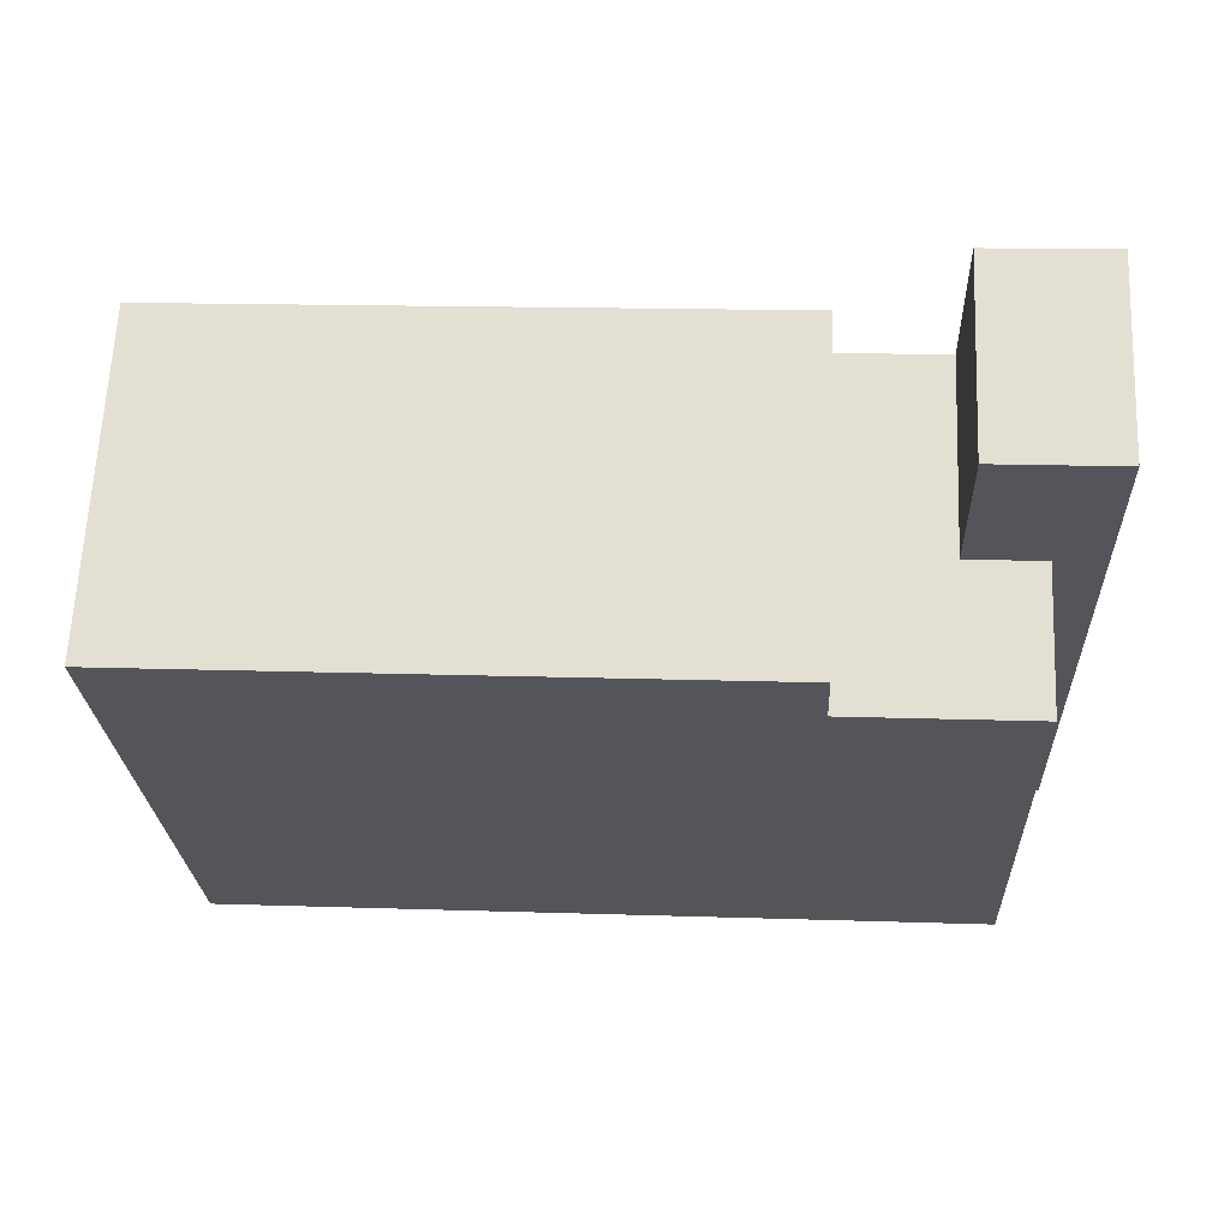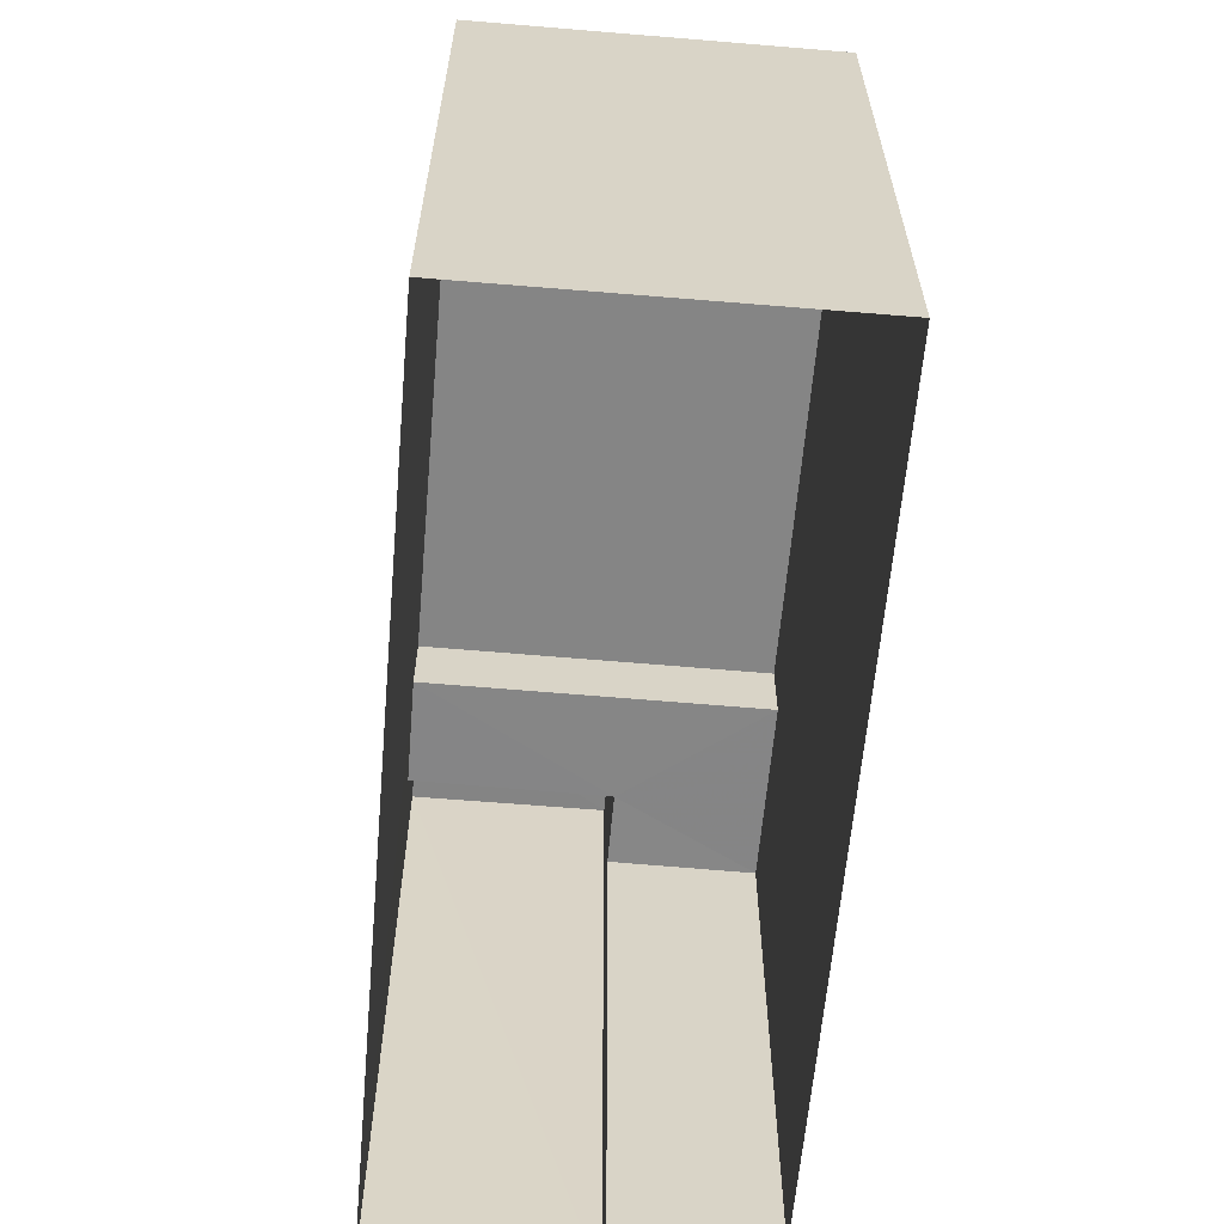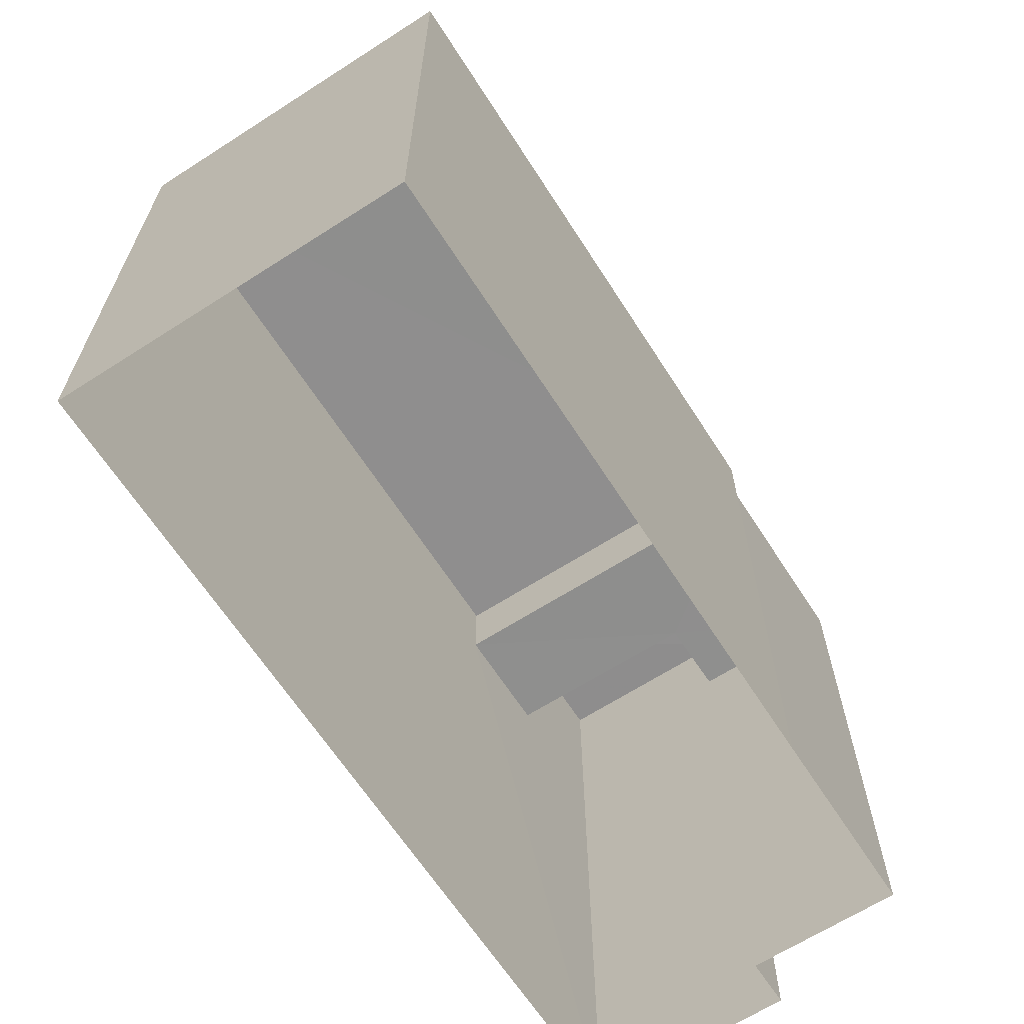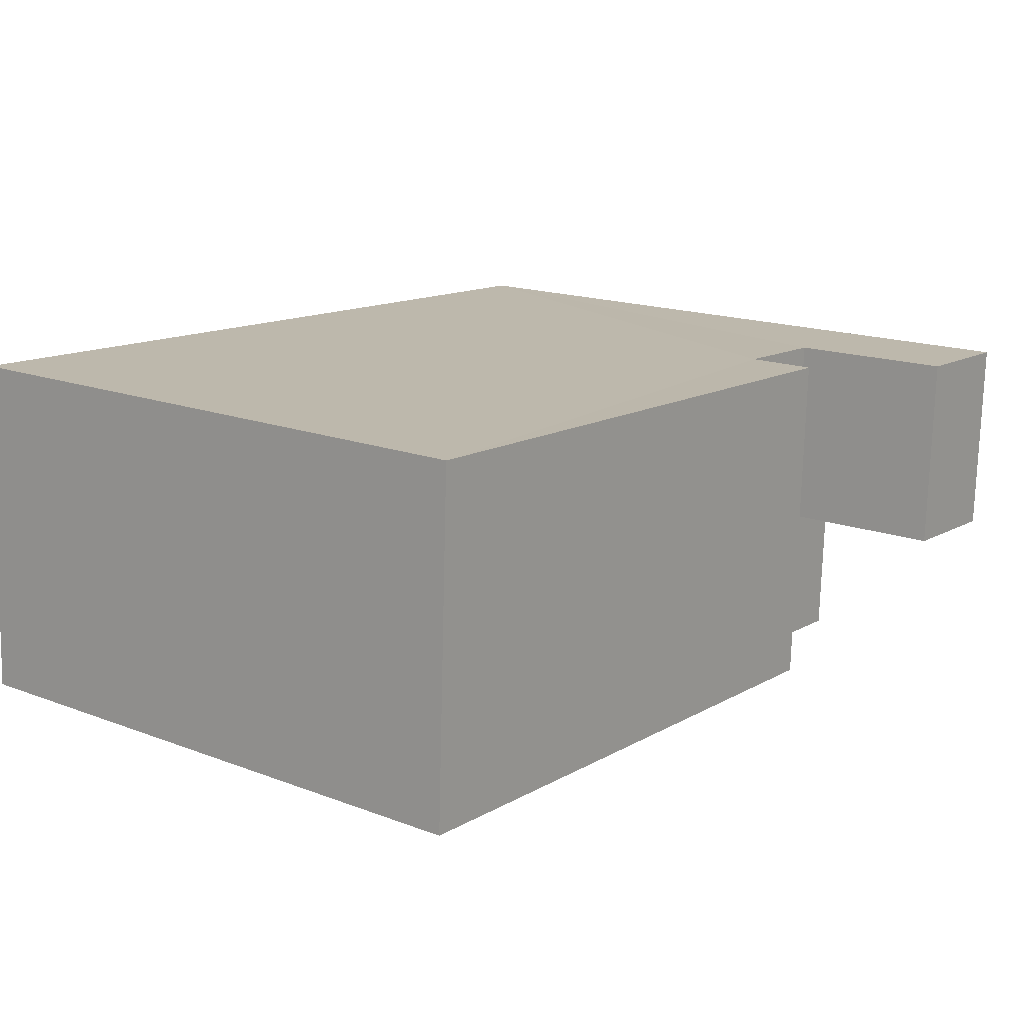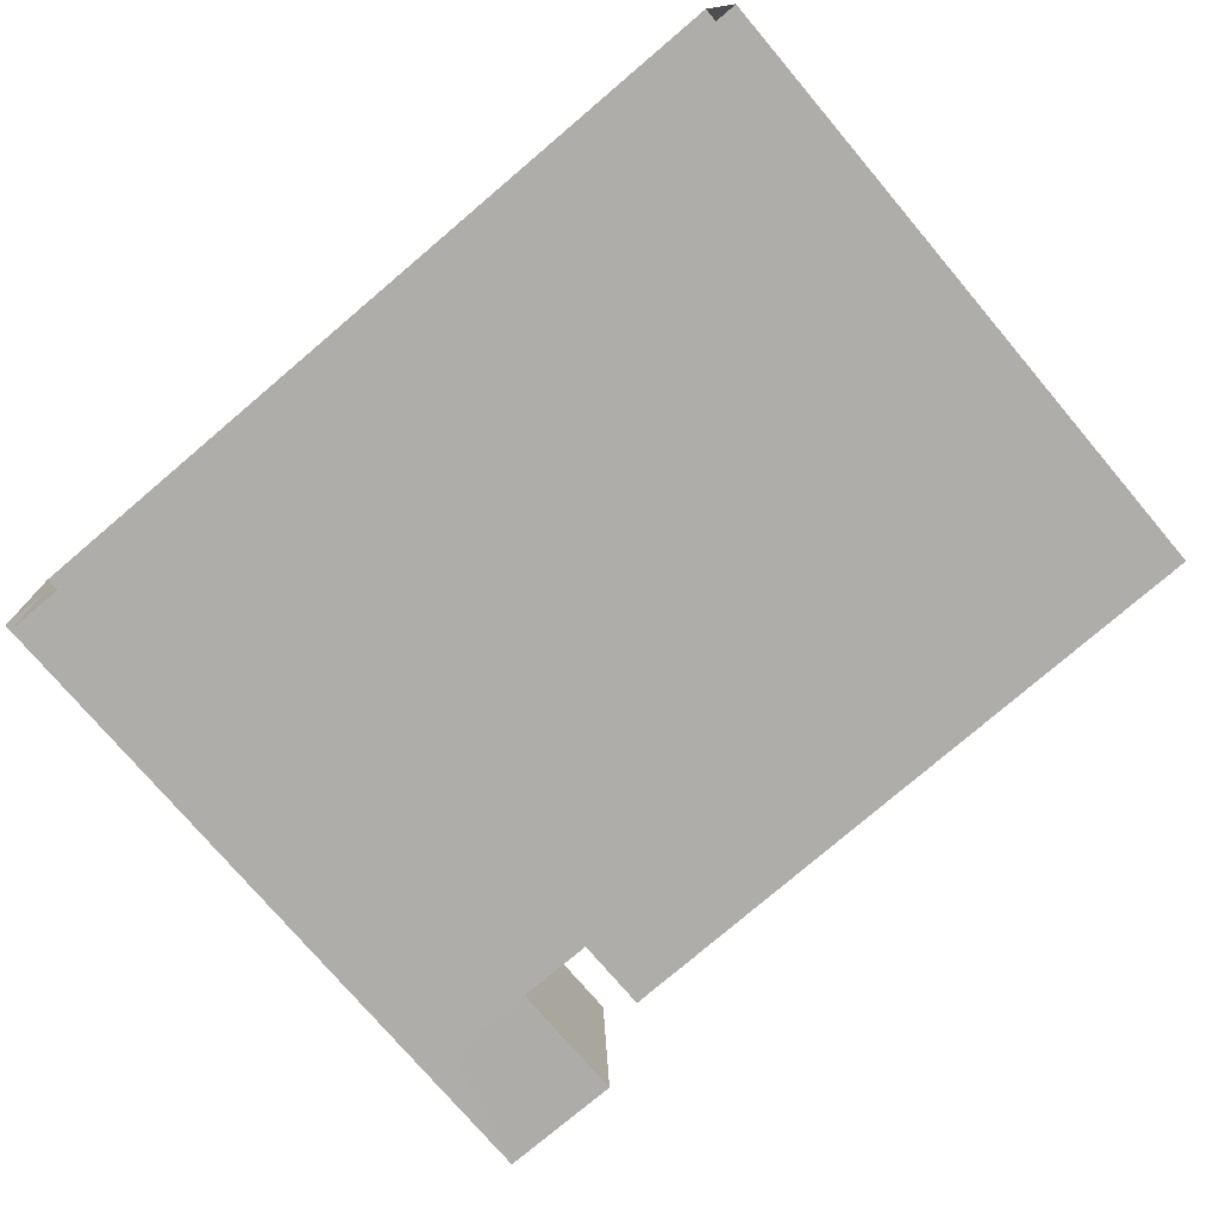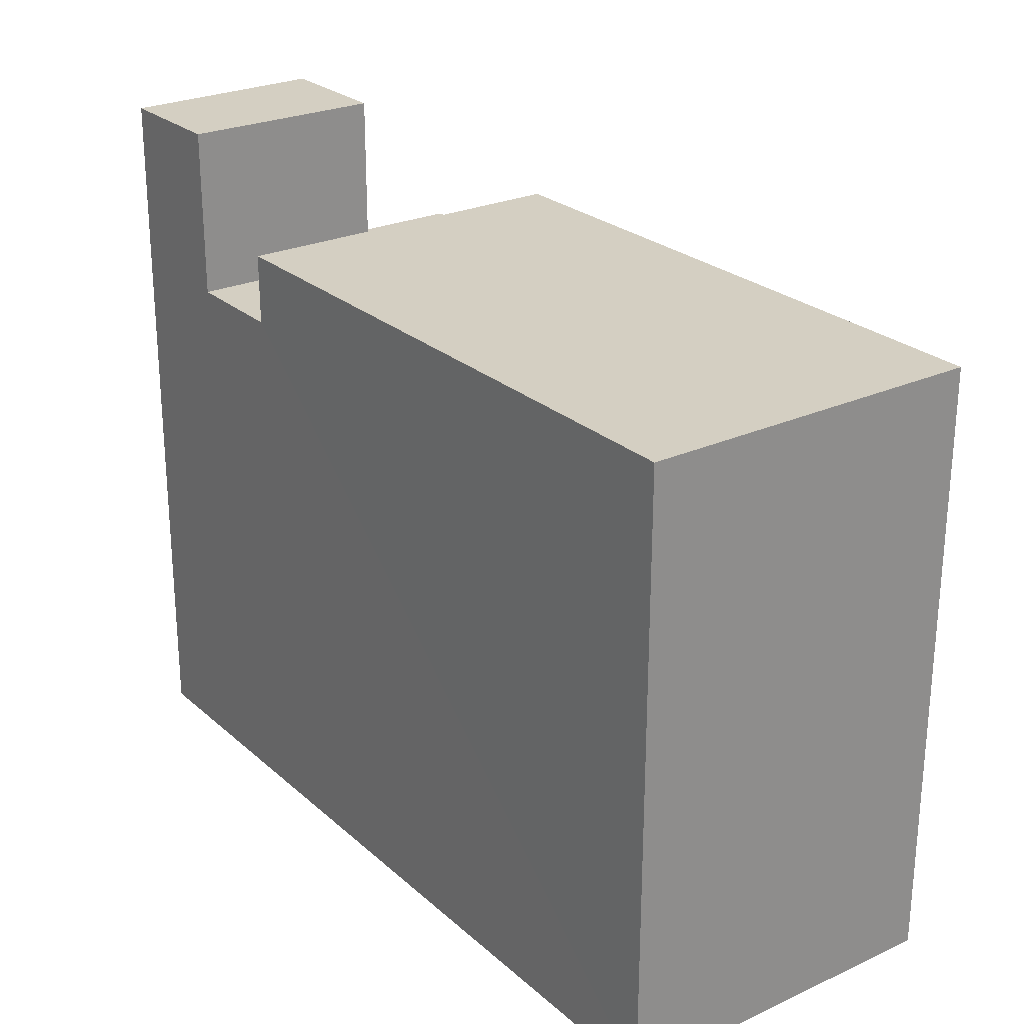
<metadata>
{"format":"obj","ext":"obj","renderer":"f3d","projection":"perspective","resolution":1024,"background":"white","views":[{"elev":-24.9,"azim":2.6,"up":"+Y"},{"elev":-61.8,"azim":-97.4,"up":"+Z"},{"elev":-65.0,"azim":-59.7,"up":"+Z"},{"elev":16.4,"azim":-52.1,"up":"+Y"},{"elev":-75.3,"azim":-139.8,"up":"+Y"},{"elev":25.5,"azim":-128.6,"up":"+Z"}]}
</metadata>
<code>
v -3.738e+05 -1.043e+05 24.47
v -3.739e+05 -1.043e+05 24.47
v -3.738e+05 -1.043e+05 24.47
v -3.738e+05 -1.043e+05 24.47
v -3.738e+05 -1.043e+05 24.47
v -3.739e+05 -1.043e+05 24.47
v -3.738e+05 -1.043e+05 24.47
v -3.738e+05 -1.043e+05 36.07
v -3.739e+05 -1.043e+05 36.07
v -3.739e+05 -1.043e+05 36.07
v -3.738e+05 -1.043e+05 36.07
v -3.738e+05 -1.043e+05 34.74
v -3.738e+05 -1.043e+05 34.74
v -3.738e+05 -1.043e+05 34.74
v -3.738e+05 -1.043e+05 34.74
v -3.738e+05 -1.043e+05 34.74
v -3.738e+05 -1.043e+05 34.74
v -3.738e+05 -1.043e+05 37.94
v -3.738e+05 -1.043e+05 37.94
v -3.738e+05 -1.043e+05 37.94
v -3.738e+05 -1.043e+05 37.94
f 1 2 3
f 3 4 5
f 1 6 2
f 7 1 5
f 1 3 5
f 8 9 10
f 8 11 9
f 12 13 14
f 15 14 16
f 16 14 17
f 14 13 17
f 18 19 20
f 18 21 19
f 5 4 15
f 4 18 15
f 15 20 14
f 15 18 20
f 19 21 12
f 13 9 11
f 9 13 2
f 21 3 12
f 3 2 13
f 3 13 12
f 5 16 7
f 5 15 16
f 17 11 8
f 17 13 11
f 7 16 1
f 1 17 6
f 6 17 10
f 10 17 8
f 1 16 17
f 9 2 6
f 10 9 6
f 21 4 3
f 21 18 4
f 14 20 19
f 12 14 19

</code>
